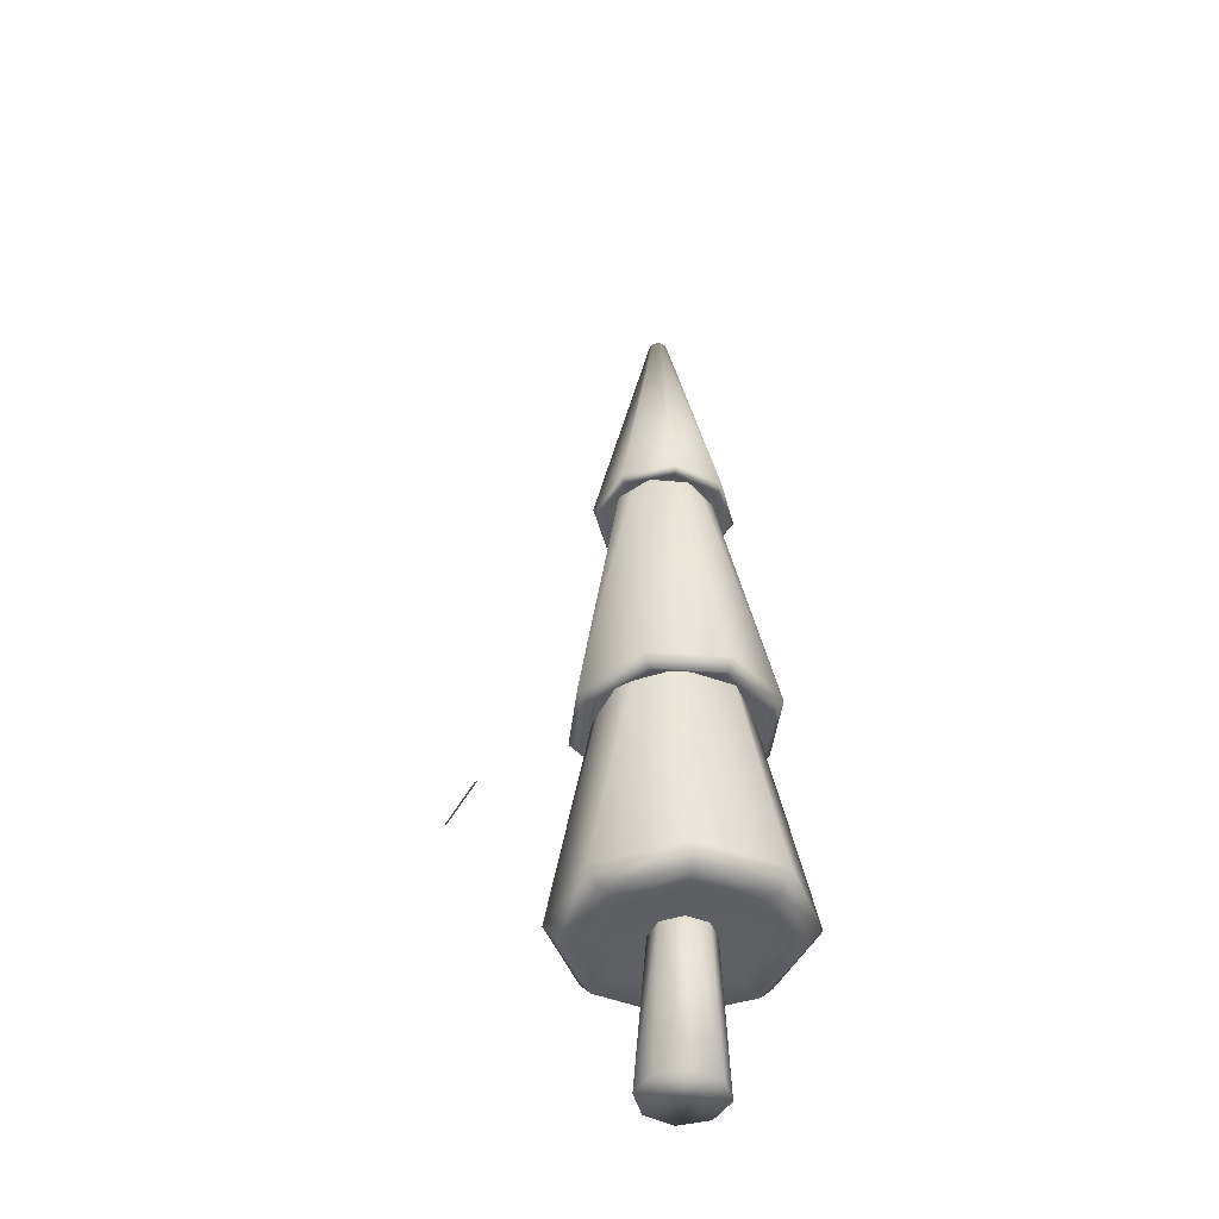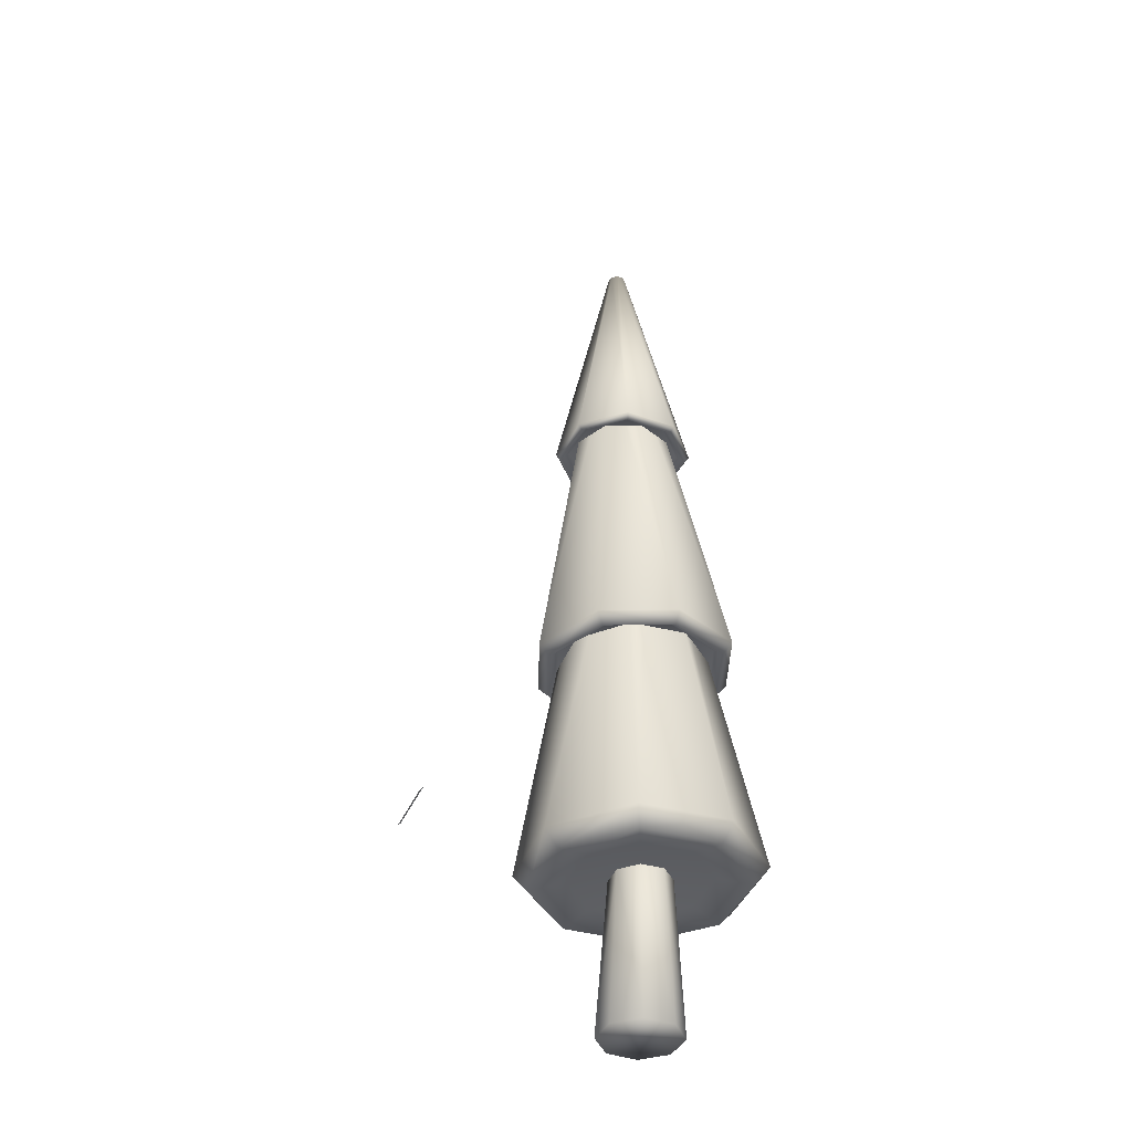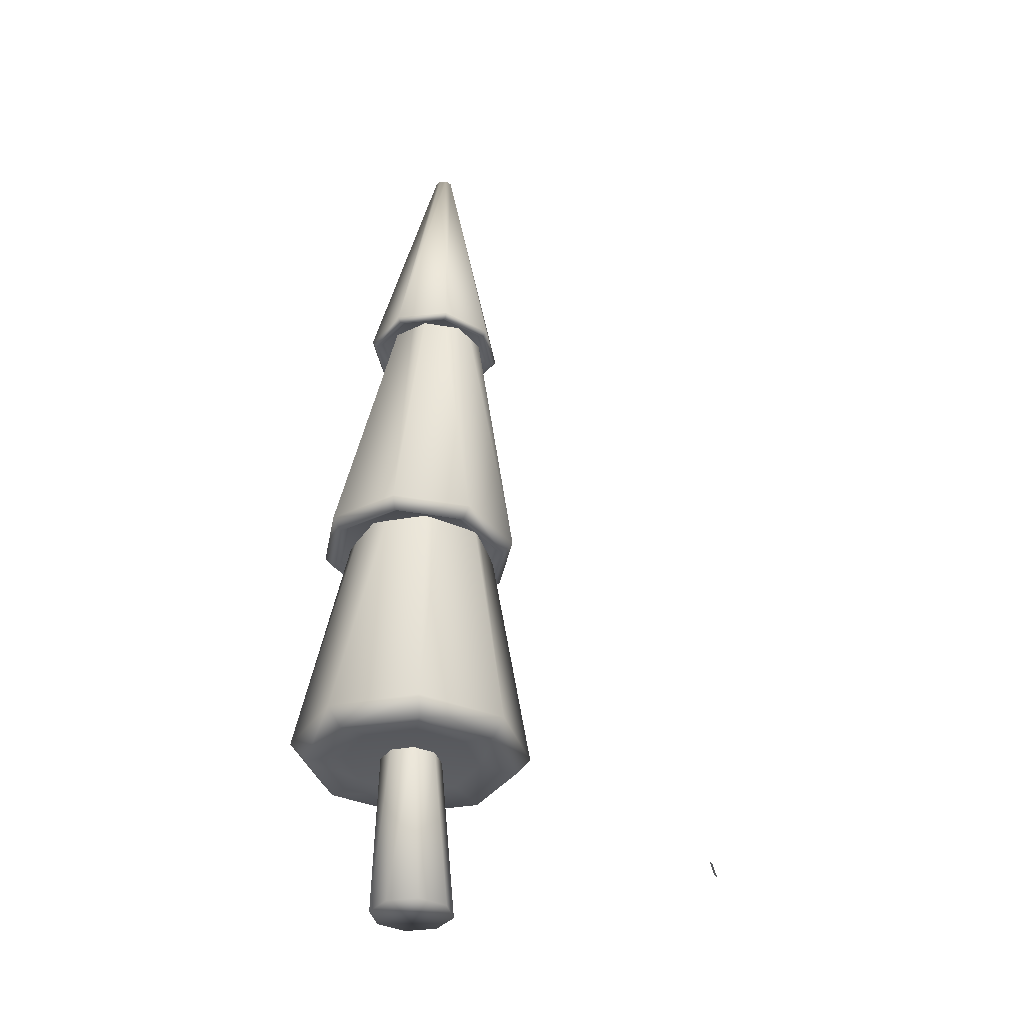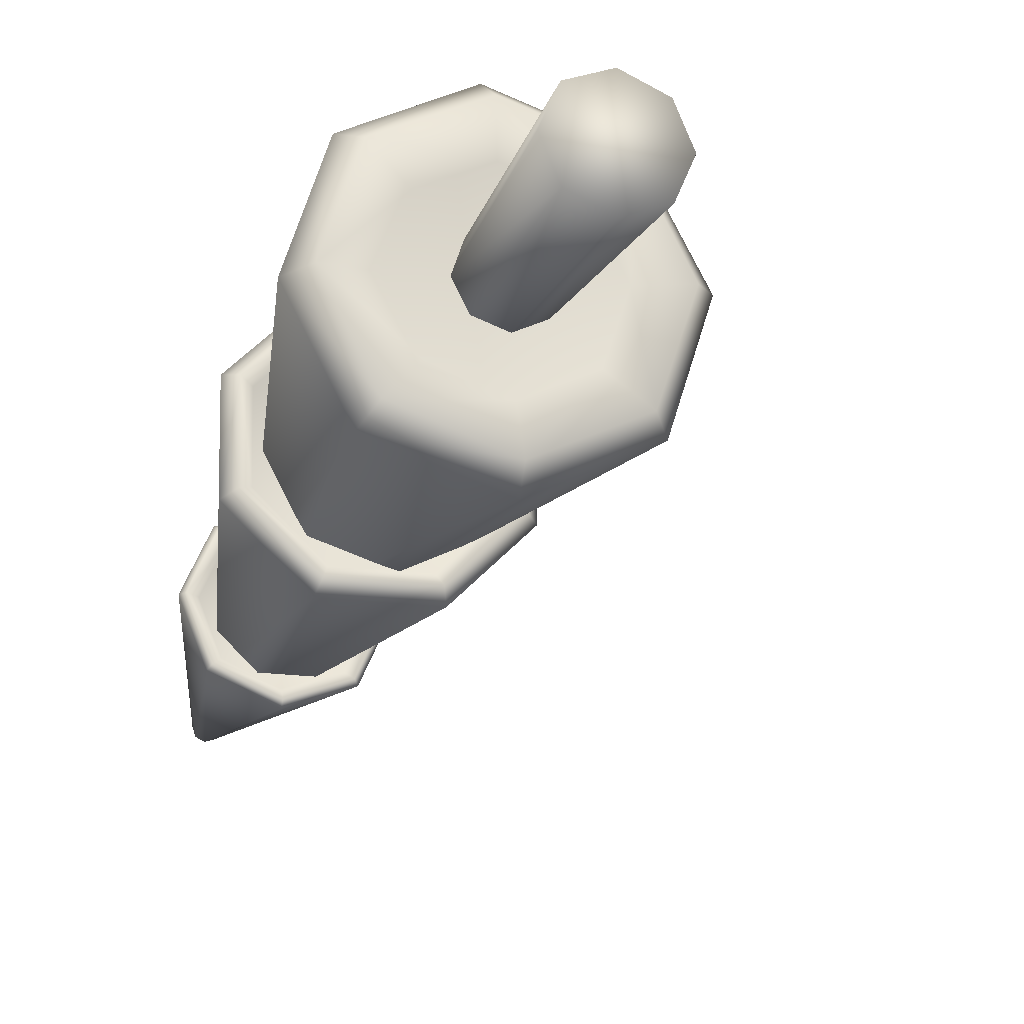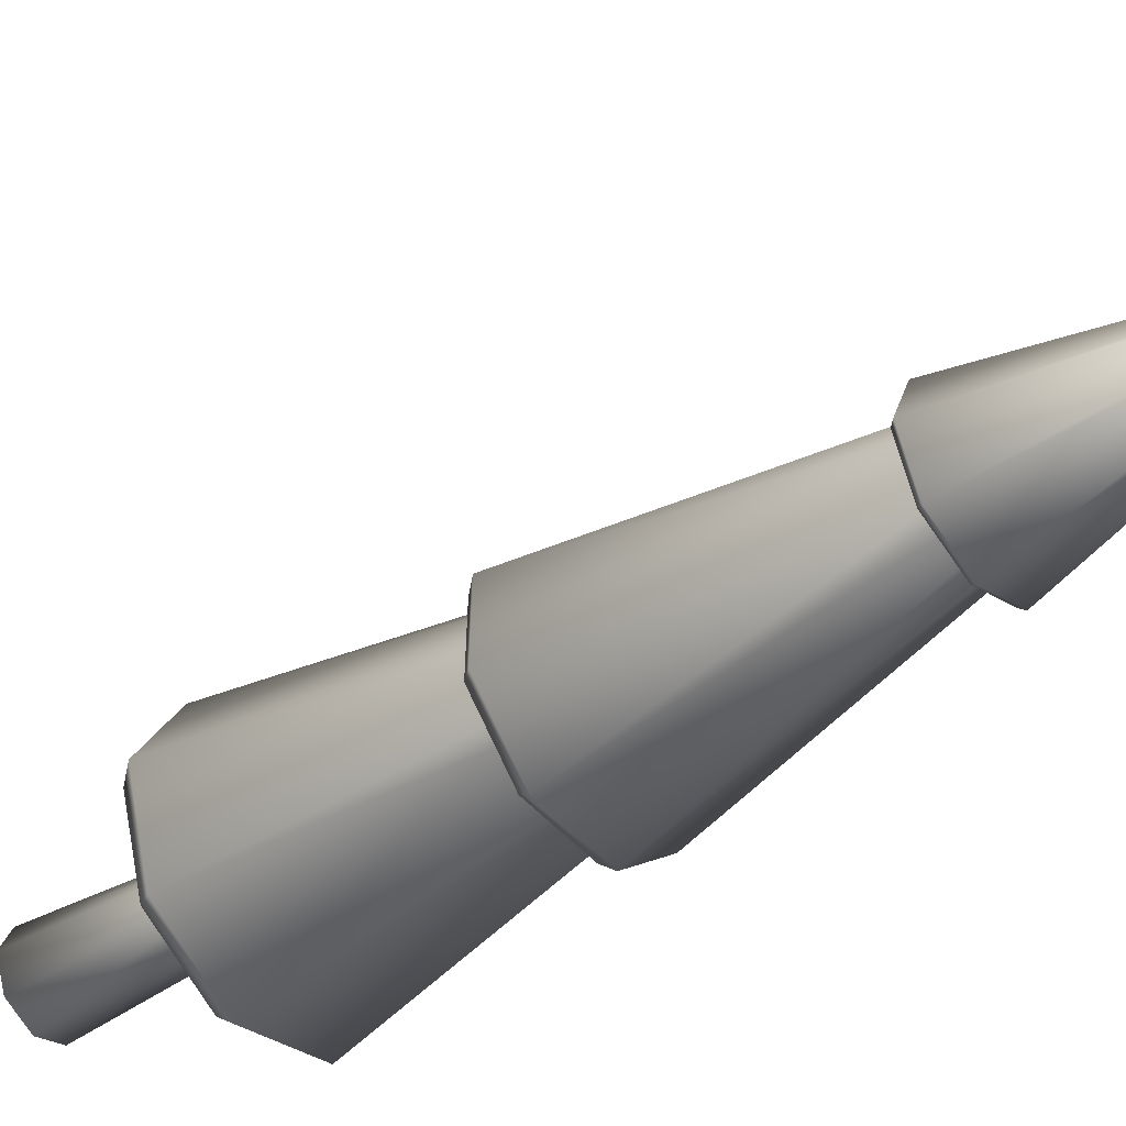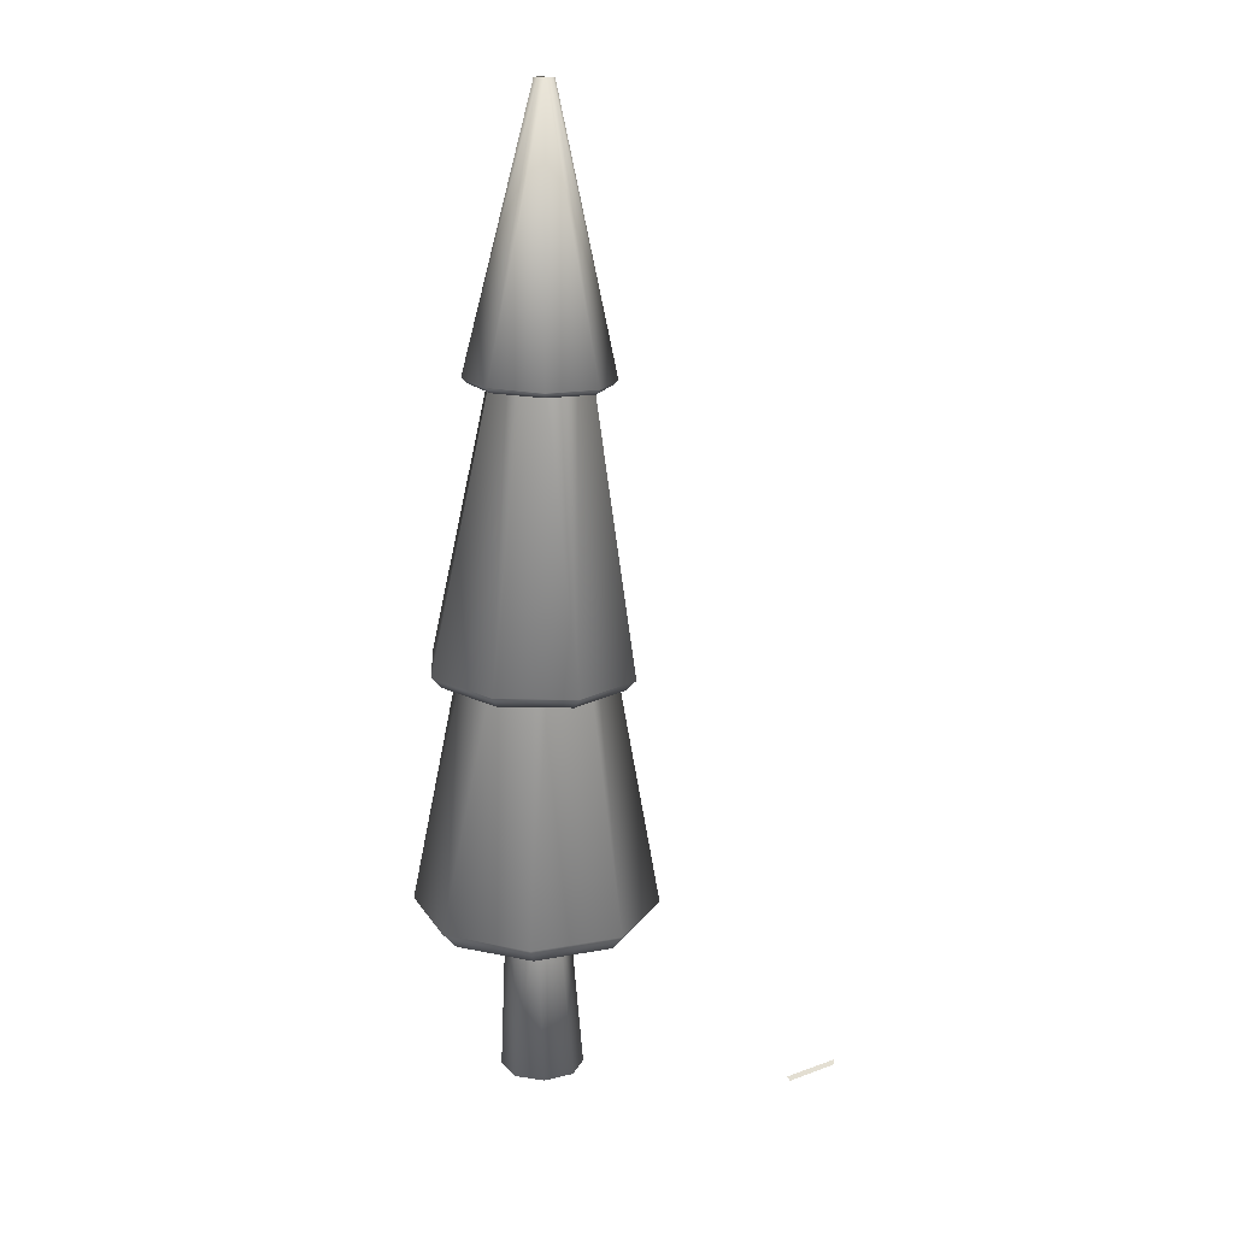
<metadata>
{"format":"obj","ext":"obj","renderer":"f3d","projection":"perspective","resolution":1024,"background":"white","views":[{"elev":-45.8,"azim":127.4,"up":"+Y"},{"elev":-39.4,"azim":132.6,"up":"+Y"},{"elev":-34.6,"azim":-11.4,"up":"+Y"},{"elev":-21.6,"azim":-17.5,"up":"+Z"},{"elev":-47.3,"azim":126.3,"up":"+Z"},{"elev":15.8,"azim":40.5,"up":"+Y"}]}
</metadata>
<code>
v 7.371 0.2873 -0.005978
v 7.437 0.3072 -0.1626
v 7.429 0.8536 -0.08288
v 7.382 0.2758 -0.005978
v 7.444 0.2957 -0.1552
v 6.348 0.005285 -0.1392
v 6.447 0.005285 -0.09841
v 6.487 0.005285 -0
v 6.447 0.005285 0.09841
v 6.348 0.005285 0.1392
v 6.25 0.005285 0.09841
v 6.209 0.005285 -0
v 6.25 0.005285 -0.09841
v 6.338 0.5644 -0.1062
v 6.41 0.5633 -0.06952
v 6.435 0.5629 0.0071
v 6.398 0.5633 0.07864
v 6.322 0.5644 0.1033
v 6.25 0.5655 0.067
v 6.225 0.5659 -0.009226
v 6.262 0.5655 -0.08118
v 6.455 2.115 -0.07346
v 6.373 2.117 -0.1221
v 6.478 2.114 0.01879
v 6.43 2.115 0.1006
v 6.338 2.117 0.1241
v 6.256 2.12 0.07563
v 6.232 2.12 -0.01654
v 6.281 2.12 -0.09847
v 6.292 2.733 -0.04262
v 6.291 2.733 0.03888
v 6.347 2.731 0.09754
v 6.429 2.727 0.099
v 6.487 2.724 0.04239
v 6.489 2.724 -0.03911
v 6.351 2.73 -0.09923
v 6.432 2.726 -0.09777
v 6.356 3.278 -0.005495
v 6.367 3.278 0.01724
v 6.39 3.277 0.02554
v 6.413 3.277 0.01453
v 6.421 3.276 -0.009368
v 6.41 3.276 -0.03207
v 6.364 3.278 -0.02933
v 6.387 3.277 -0.04032
v 6.348 0.56 -0.2369
v 6.365 0.5941 -0.4115
v 6.644 0.5893 -0.265
v 6.509 0.5577 -0.1549
v 6.737 0.5873 0.03626
v 6.565 0.5567 0.01739
v 6.59 0.5893 0.3148
v 6.483 0.5577 0.1785
v 6.29 0.5941 0.4077
v 6.311 0.56 0.2343
v 6.012 0.599 0.2615
v 6.151 0.5624 0.1526
v 5.918 0.601 -0.03841
v 6.094 0.5633 -0.01886
v 6.064 0.599 -0.3173
v 6.176 0.5624 -0.1803
v 6.066 1.411 -0.1087
v 6.004 1.429 -0.1367
v 6.062 1.412 0.109
v 5.999 1.43 0.1344
v 6.213 1.406 0.2656
v 6.187 1.422 0.3296
v 6.431 1.396 0.2695
v 6.458 1.41 0.3344
v 6.587 1.388 0.1184
v 6.653 1.4 0.1461
v 6.591 1.387 -0.09928
v 6.658 1.399 -0.125
v 6.44 1.393 -0.2559
v 6.47 1.407 -0.3202
v 6.223 1.403 -0.2598
v 6.199 1.419 -0.325
v 6.169 2.373 0.005751
v 6.121 2.369 0.005784
v 6.23 2.372 0.1443
v 6.197 2.368 0.1787
v 6.371 2.368 0.1994
v 6.372 2.363 0.2479
v 6.509 2.363 0.139
v 6.544 2.356 0.173
v 6.564 2.359 -0.001695
v 6.614 2.352 -0.002127
v 6.504 2.36 -0.1404
v 6.539 2.352 -0.1752
v 6.363 2.364 -0.1957
v 6.364 2.357 -0.2447
v 6.224 2.369 -0.1351
v 6.191 2.364 -0.1697
v 6.603 0.5329 -0.2347
v 6.357 0.5365 -0.3592
v 6.688 0.5314 0.02697
v 6.563 0.5329 0.2717
v 6.302 0.5365 0.3564
v 6.058 0.54 0.2324
v 5.972 0.5415 -0.02809
v 6.096 0.54 -0.2733
v 6.21 1.38 -0.292
v 6.035 1.389 -0.1225
v 6.03 1.39 0.1217
v 6.2 1.383 0.2974
v 6.443 1.371 0.3017
v 6.619 1.363 0.1322
v 6.623 1.362 -0.112
v 6.454 1.369 -0.2877
v 6.201 2.346 -0.1576
v 6.137 2.35 0.006386
v 6.207 2.35 0.1676
v 6.371 2.345 0.2317
v 6.532 2.339 0.1614
v 6.596 2.334 -0.002283
v 6.526 2.335 -0.1637
v 6.362 2.34 -0.2281
f 5 1 2
f 5 4 1
f 68 64 76
f 47 29 23
f 60 28 29
f 56 26 27
f 52 24 25
f 58 27 28
f 54 25 26
f 59 61 55
f 50 22 24
f 71 35 34
f 77 30 36
f 75 35 73
f 69 32 67
f 77 37 75
f 71 33 69
f 80 78 92
f 67 31 65
f 89 42 87
f 79 44 93
f 91 43 89
f 83 41 40
f 93 45 91
f 87 41 85
f 81 40 39
f 94 47 48
f 96 48 50
f 97 50 52
f 98 52 54
f 99 54 56
f 100 56 58
f 101 58 60
f 95 60 47
f 48 23 22
f 102 63 77
f 104 63 103
f 105 69 67
f 107 69 106
f 107 73 71
f 109 73 108
f 109 77 75
f 105 65 104
f 65 30 63
f 110 79 93
f 111 81 79
f 113 85 83
f 114 87 85
f 115 89 87
f 116 91 89
f 117 93 91
f 112 83 81
f 81 38 79
f 44 42 45
f 49 95 94
f 51 94 96
f 51 97 53
f 53 98 55
f 55 99 57
f 57 100 59
f 61 100 101
f 46 101 95
f 76 103 102
f 62 104 103
f 68 105 66
f 70 106 68
f 72 107 70
f 72 109 108
f 74 102 109
f 66 104 64
f 92 111 110
f 80 111 78
f 84 113 82
f 86 114 84
f 86 116 115
f 88 117 116
f 90 110 117
f 82 112 80
f 76 74 72
f 72 70 68
f 68 66 64
f 64 62 76
f 76 72 68
f 47 60 29
f 60 58 28
f 56 54 26
f 52 50 24
f 58 56 27
f 54 52 25
f 46 49 51
f 51 53 46
f 53 55 61
f 46 53 61
f 55 57 59
f 50 48 22
f 71 73 35
f 77 63 30
f 75 37 35
f 69 33 32
f 77 36 37
f 71 34 33
f 92 90 80
f 90 88 80
f 88 86 84
f 84 82 88
f 82 80 88
f 67 32 31
f 89 43 42
f 79 38 44
f 91 45 43
f 83 85 41
f 93 44 45
f 87 42 41
f 81 83 40
f 94 95 47
f 96 94 48
f 97 96 50
f 98 97 52
f 99 98 54
f 100 99 56
f 101 100 58
f 95 101 60
f 48 47 23
f 102 103 63
f 104 65 63
f 105 106 69
f 107 71 69
f 107 108 73
f 109 75 73
f 109 102 77
f 105 67 65
f 65 31 30
f 110 111 79
f 111 112 81
f 113 114 85
f 114 115 87
f 115 116 89
f 116 117 91
f 117 110 93
f 112 113 83
f 81 39 38
f 44 38 41
f 38 39 40
f 41 38 40
f 41 42 44
f 42 43 45
f 49 46 95
f 51 49 94
f 51 96 97
f 53 97 98
f 55 98 99
f 57 99 100
f 61 59 100
f 46 61 101
f 76 62 103
f 62 64 104
f 68 106 105
f 70 107 106
f 72 108 107
f 72 74 109
f 74 76 102
f 66 105 104
f 92 78 111
f 80 112 111
f 84 114 113
f 86 115 114
f 86 88 116
f 88 90 117
f 90 92 110
f 82 113 112
f 13 7 9
f 13 14 6
f 20 13 12
f 19 12 11
f 18 11 10
f 17 10 9
f 16 9 8
f 7 16 8
f 6 15 7
f 13 6 7
f 7 8 9
f 9 10 11
f 11 12 9
f 12 13 9
f 13 21 14
f 20 21 13
f 19 20 12
f 18 19 11
f 17 18 10
f 16 17 9
f 7 15 16
f 6 14 15

</code>
